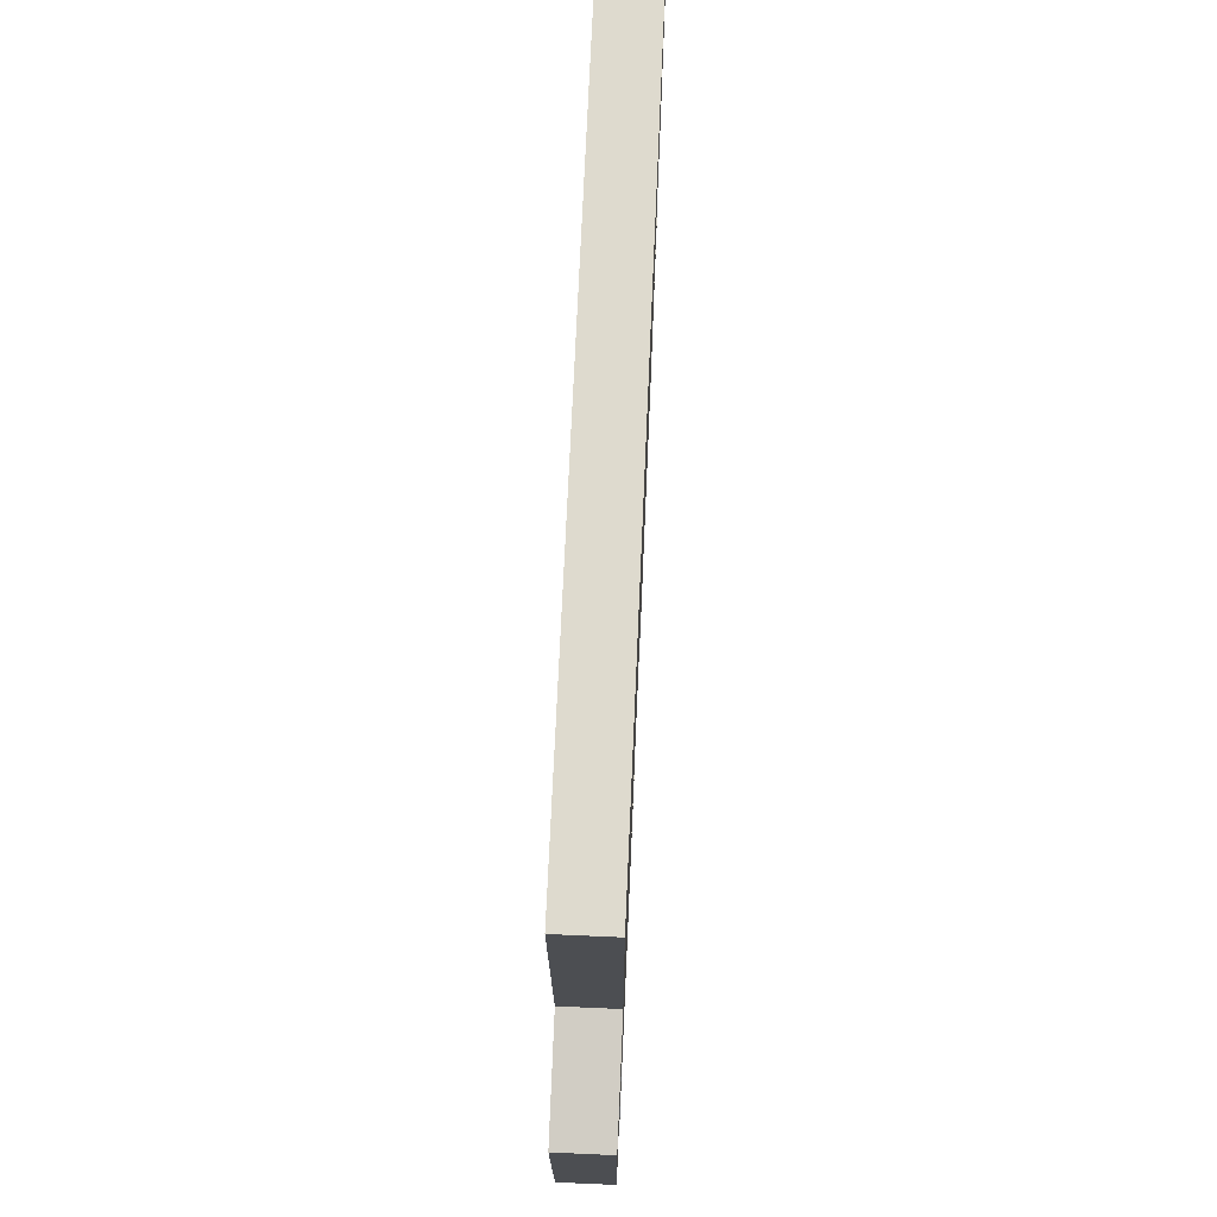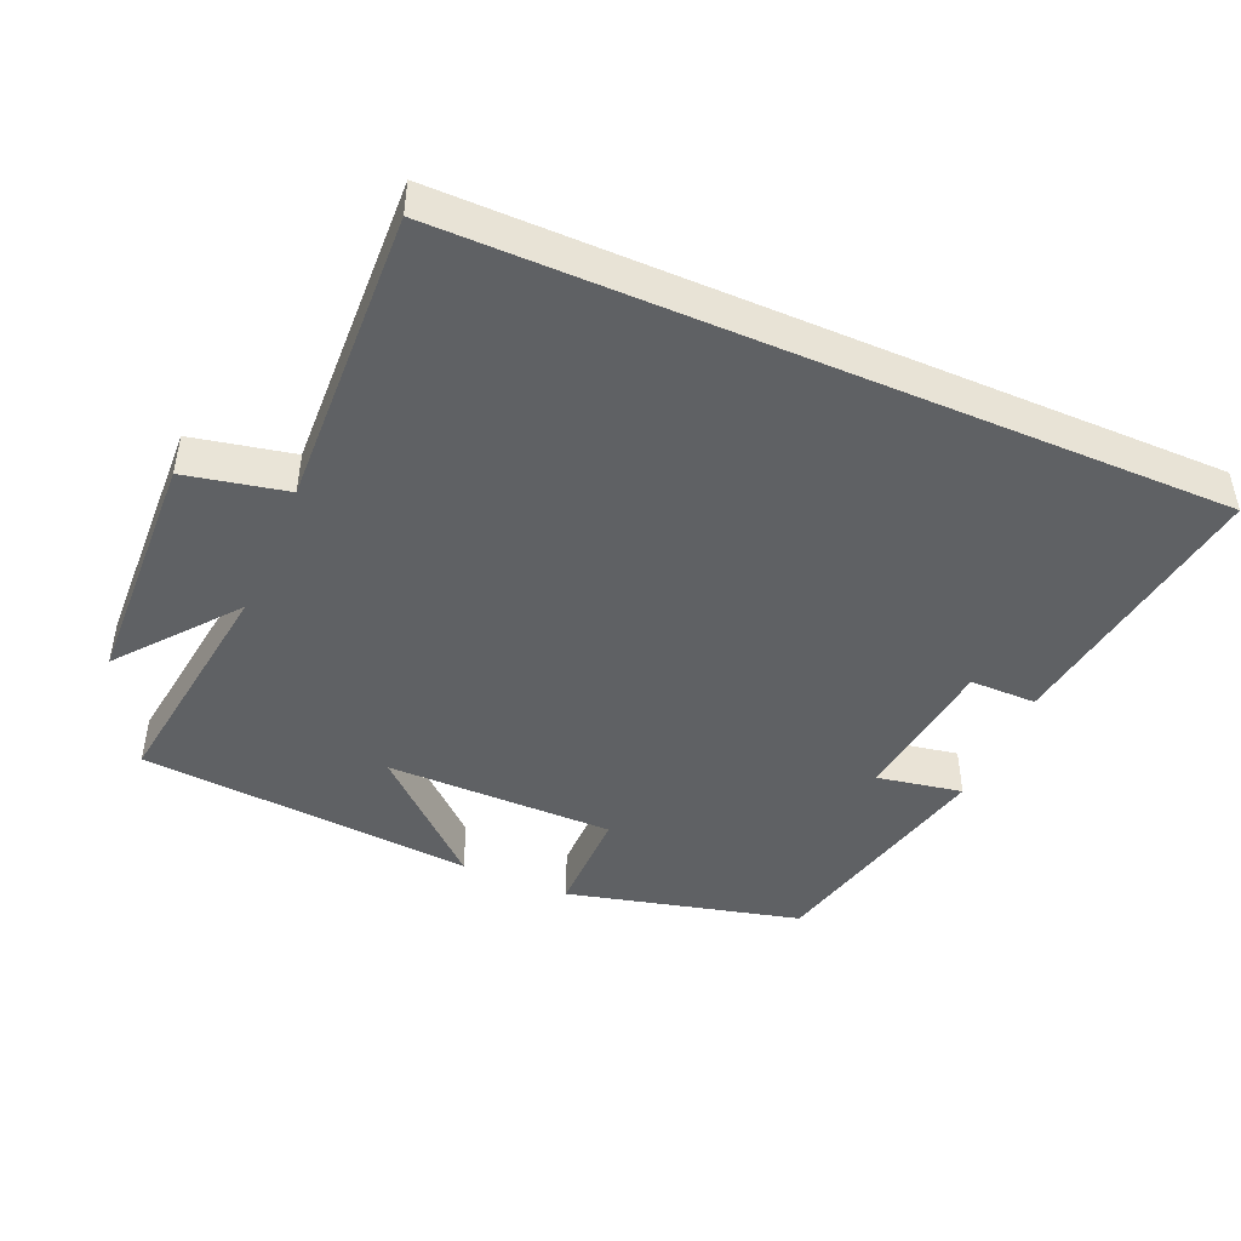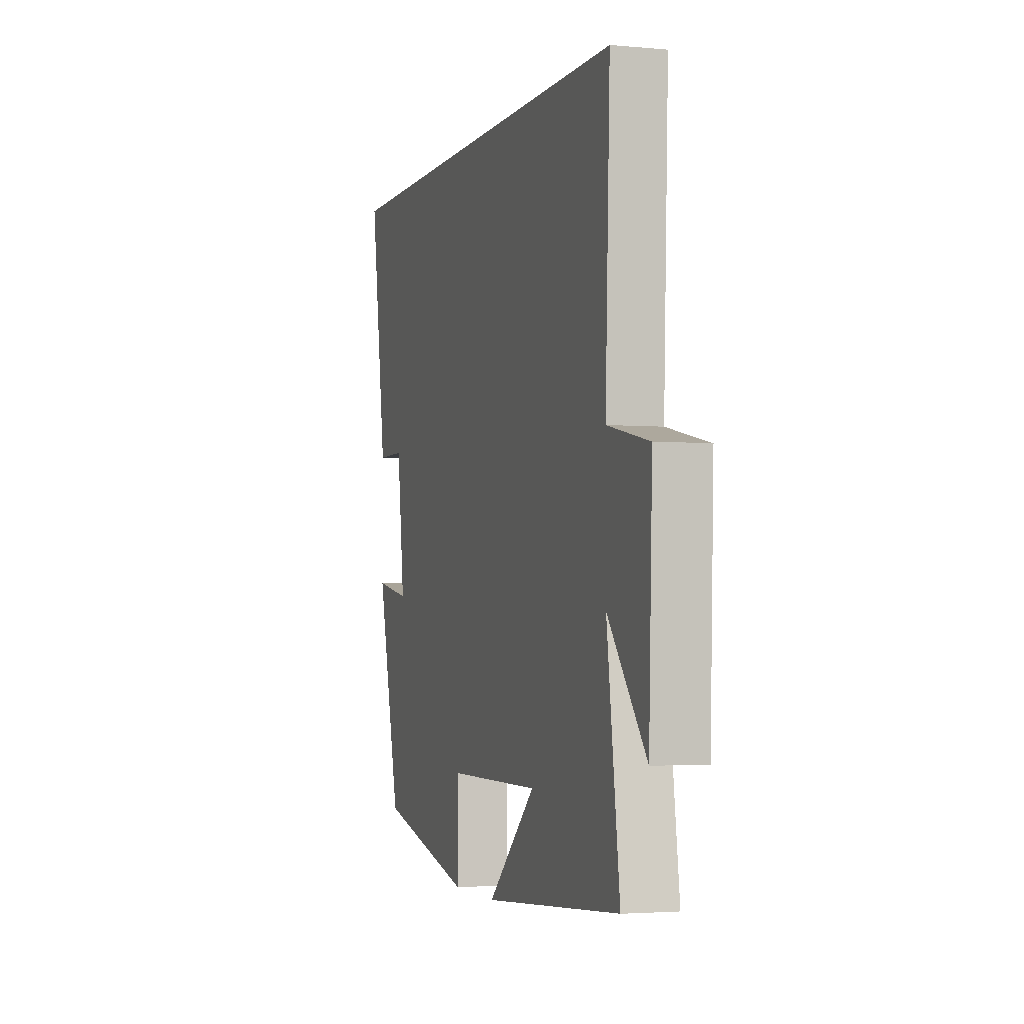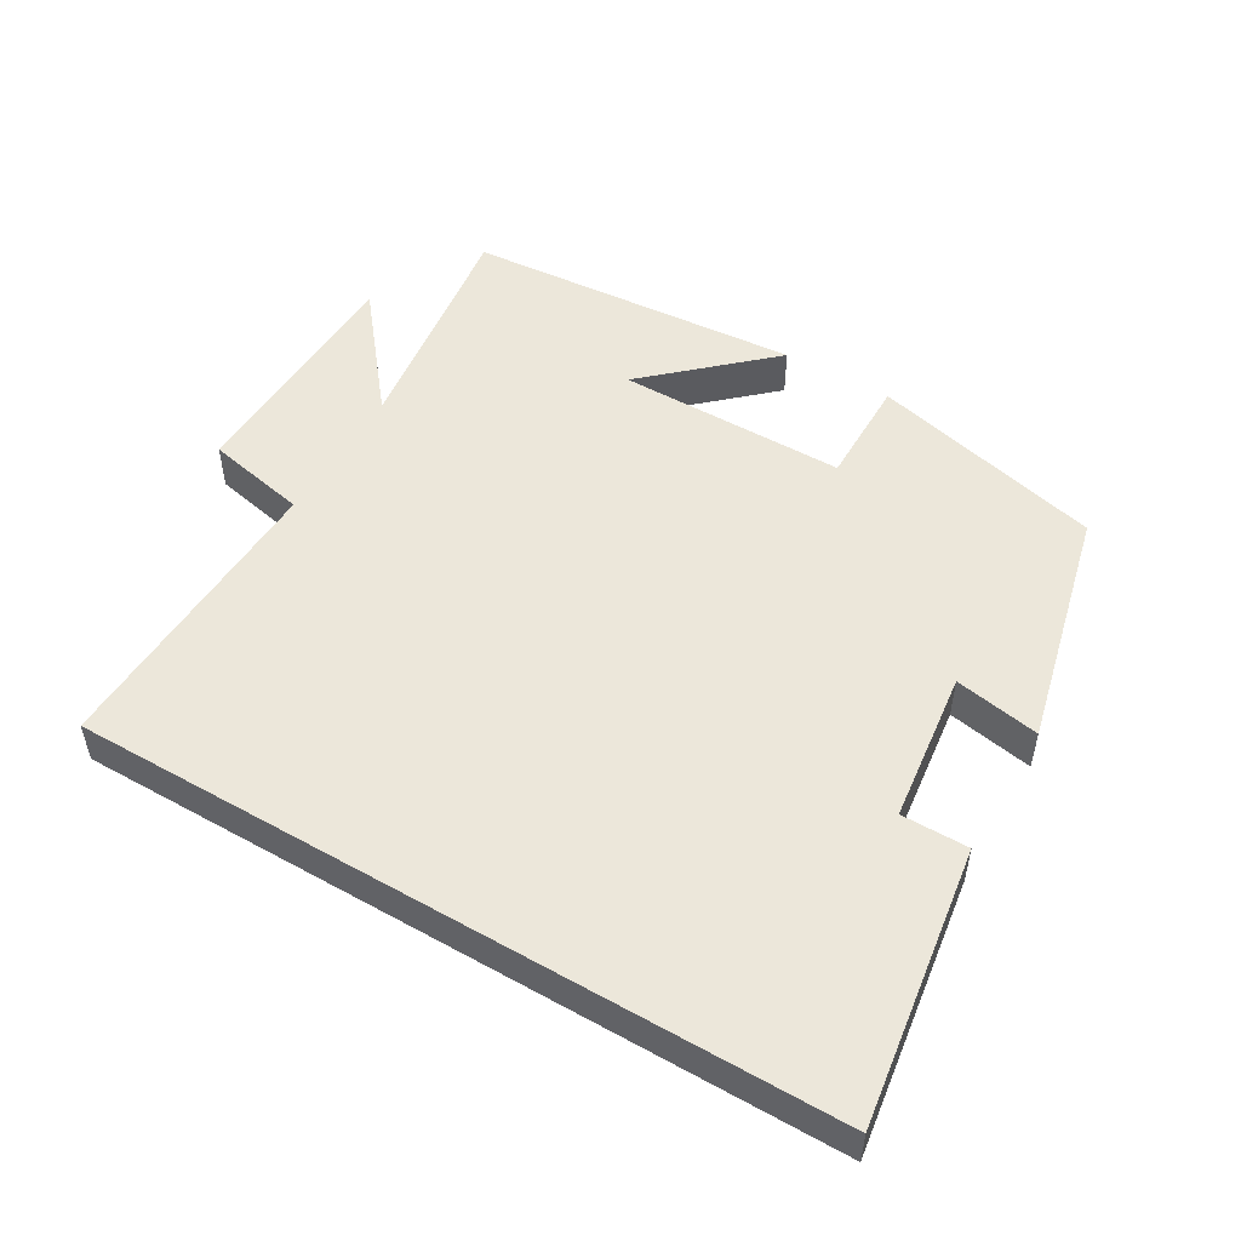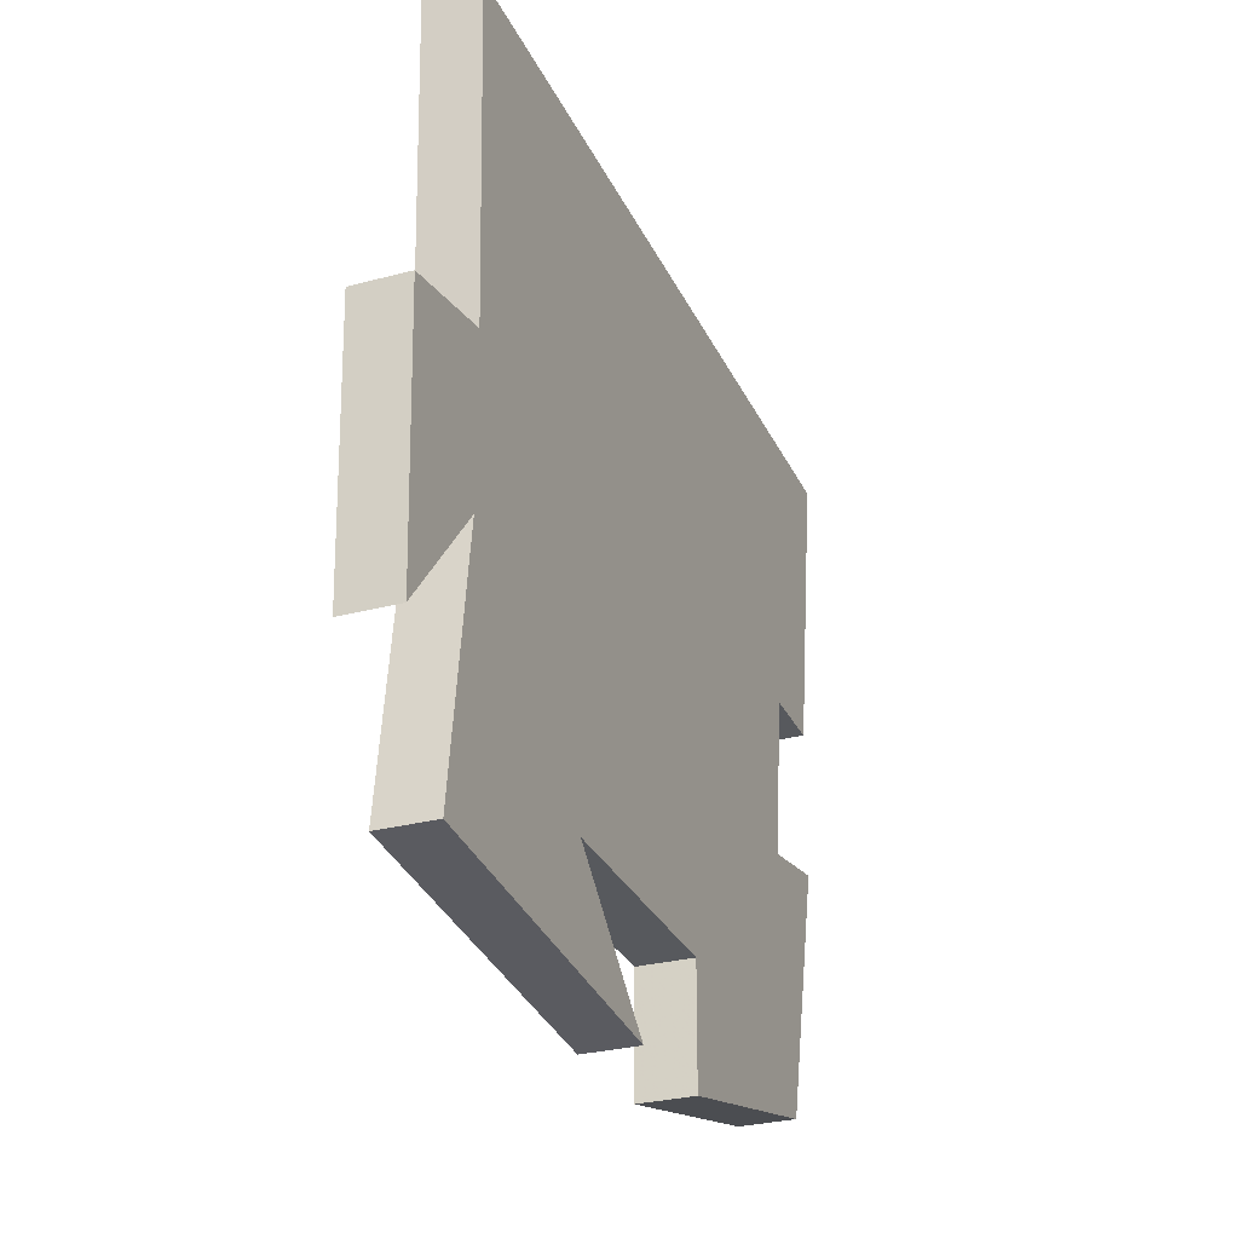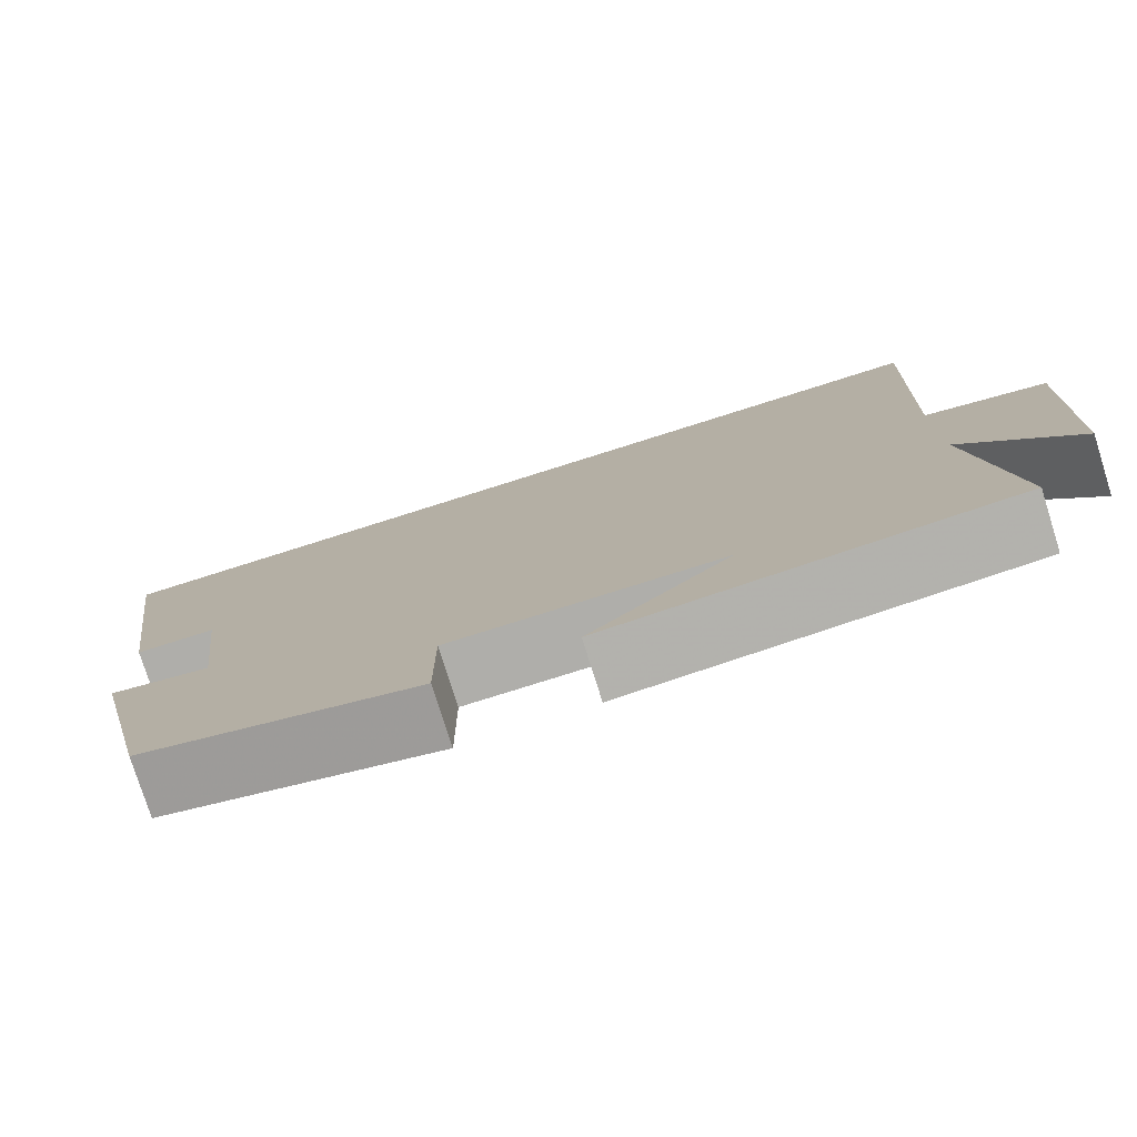
<metadata>
{"format":"obj","ext":"obj","renderer":"f3d","projection":"perspective","resolution":1024,"background":"white","views":[{"elev":71.2,"azim":-87.5,"up":"+Z"},{"elev":-45.7,"azim":-23.4,"up":"+Y"},{"elev":-3.0,"azim":-107.6,"up":"+Z"},{"elev":51.6,"azim":30.4,"up":"+Y"},{"elev":-29.3,"azim":-68.6,"up":"+Z"},{"elev":-77.6,"azim":-162.5,"up":"+Z"}]}
</metadata>
<code>
v -0.544 0.07 -0.463
v -0.5 0.07 -0.134
v -0.632 0.07 -0.298
v -0.644 0.07 0.044
v -0.5 0.07 0.074
v -0.516 0.07 0.5
v 0.557 0.07 0.5
v 0.5 0.07 0.11
v 0.405 0.07 0.11
v 0.379 0.07 -0.104
v 0.5 0.07 -0.082
v 0.419 0.07 -0.418
v 0.088 0.07 -0.5
v 0.089 0.07 -0.347
v -0.235 0.07 -0.347
v -0.068 0.07 -0.5
v -0.544 0 -0.463
v -0.5 0 -0.134
v -0.632 0 -0.298
v -0.644 0 0.044
v -0.5 0 0.074
v -0.516 0 0.5
v 0.557 0 0.5
v 0.5 0 0.11
v 0.405 0 0.11
v 0.379 0 -0.104
v 0.5 0 -0.082
v 0.419 0 -0.418
v 0.088 0 -0.5
v 0.089 0 -0.347
v -0.235 0 -0.347
v -0.068 0 -0.5
f 15 16 1 2
f 14 15 2
f 11 12 13 14
f 10 11 14
f 9 10 14 2
f 6 7 8 9
f 5 6 9
f 5 9 2
f 2 3 4 5
f 18 17 32 31
f 18 31 30
f 30 29 28 27
f 30 27 26
f 18 30 26 25
f 25 24 23 22
f 25 22 21
f 18 25 21
f 21 20 19 18
f 1 17 18 2
f 2 18 19 3
f 3 19 20 4
f 4 20 21 5
f 5 21 22 6
f 6 22 23 7
f 7 23 24 8
f 8 24 25 9
f 9 25 26 10
f 10 26 27 11
f 11 27 28 12
f 12 28 29 13
f 13 29 30 14
f 14 30 31 15
f 15 31 32 16
f 16 32 17 1

</code>
